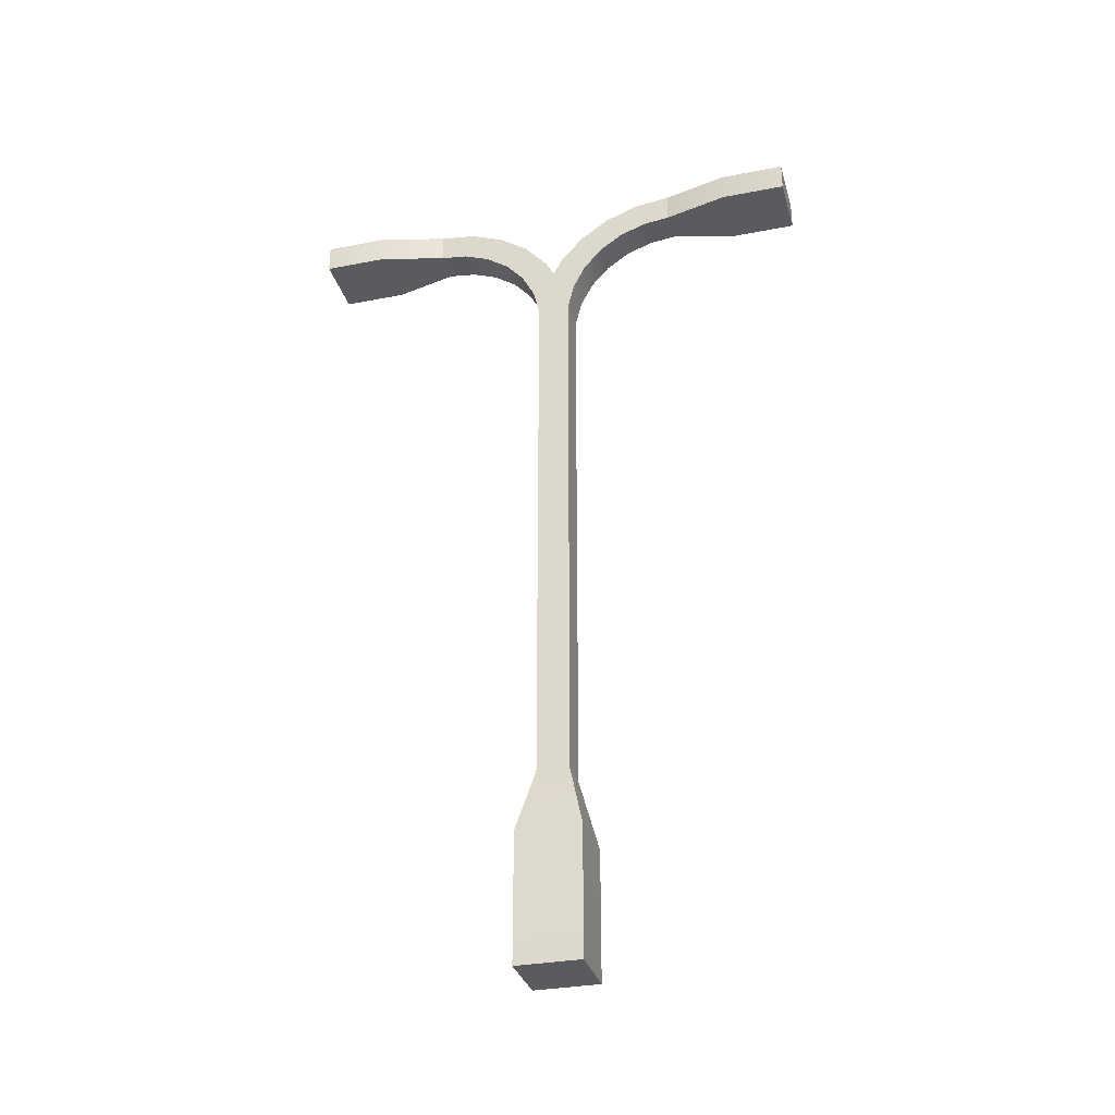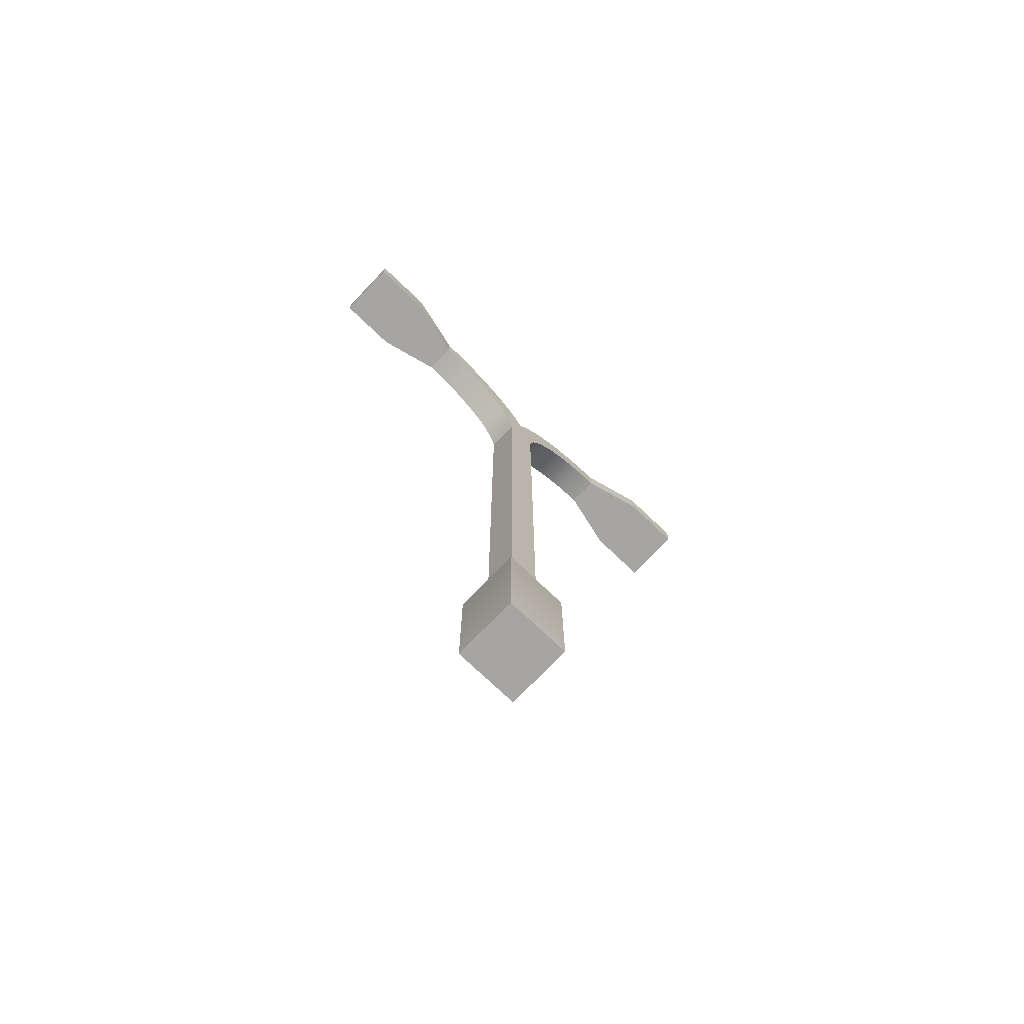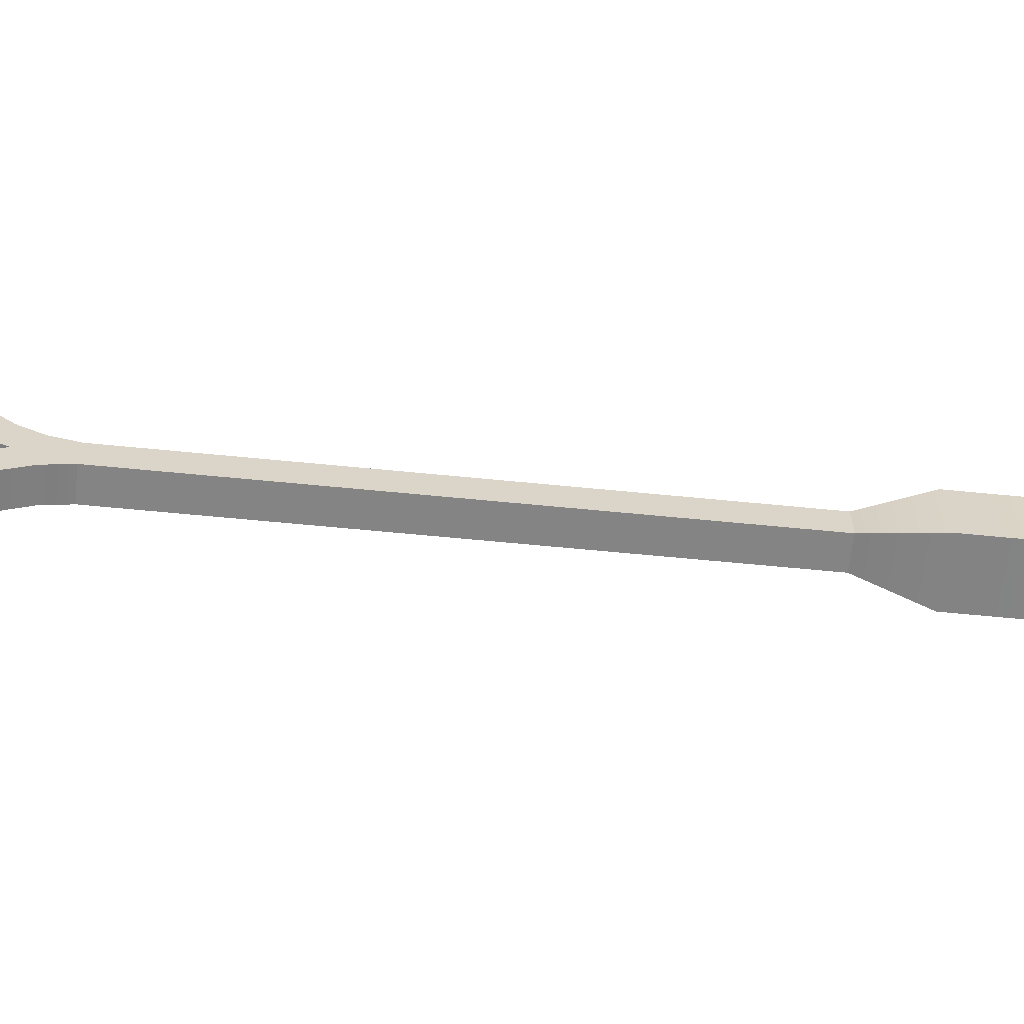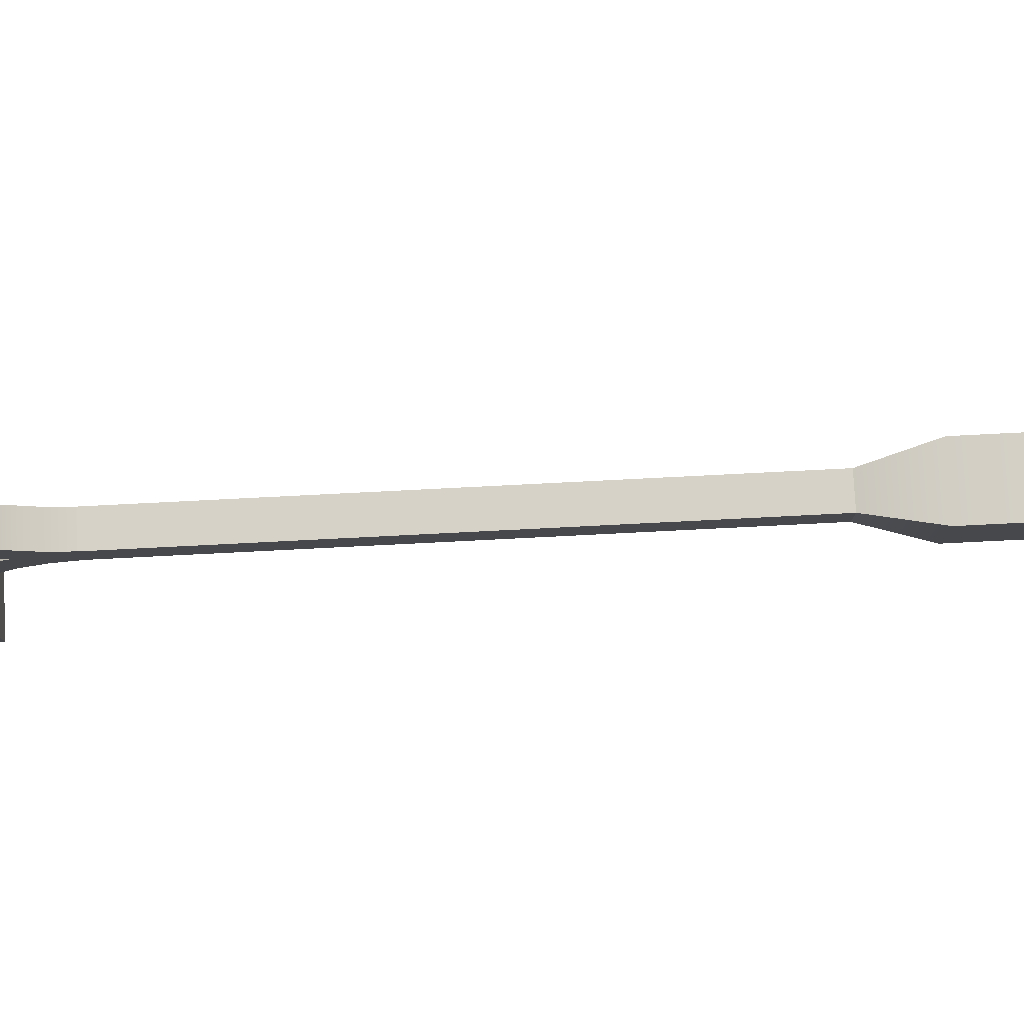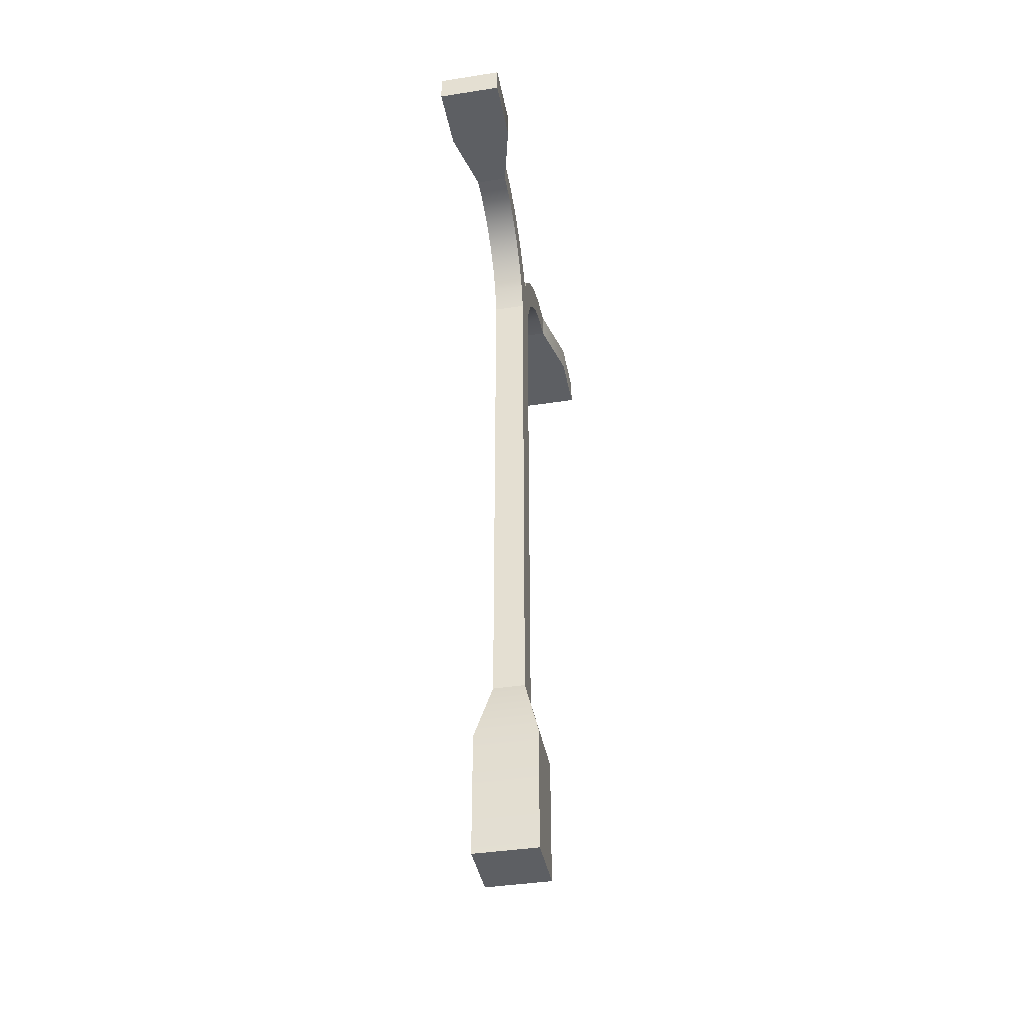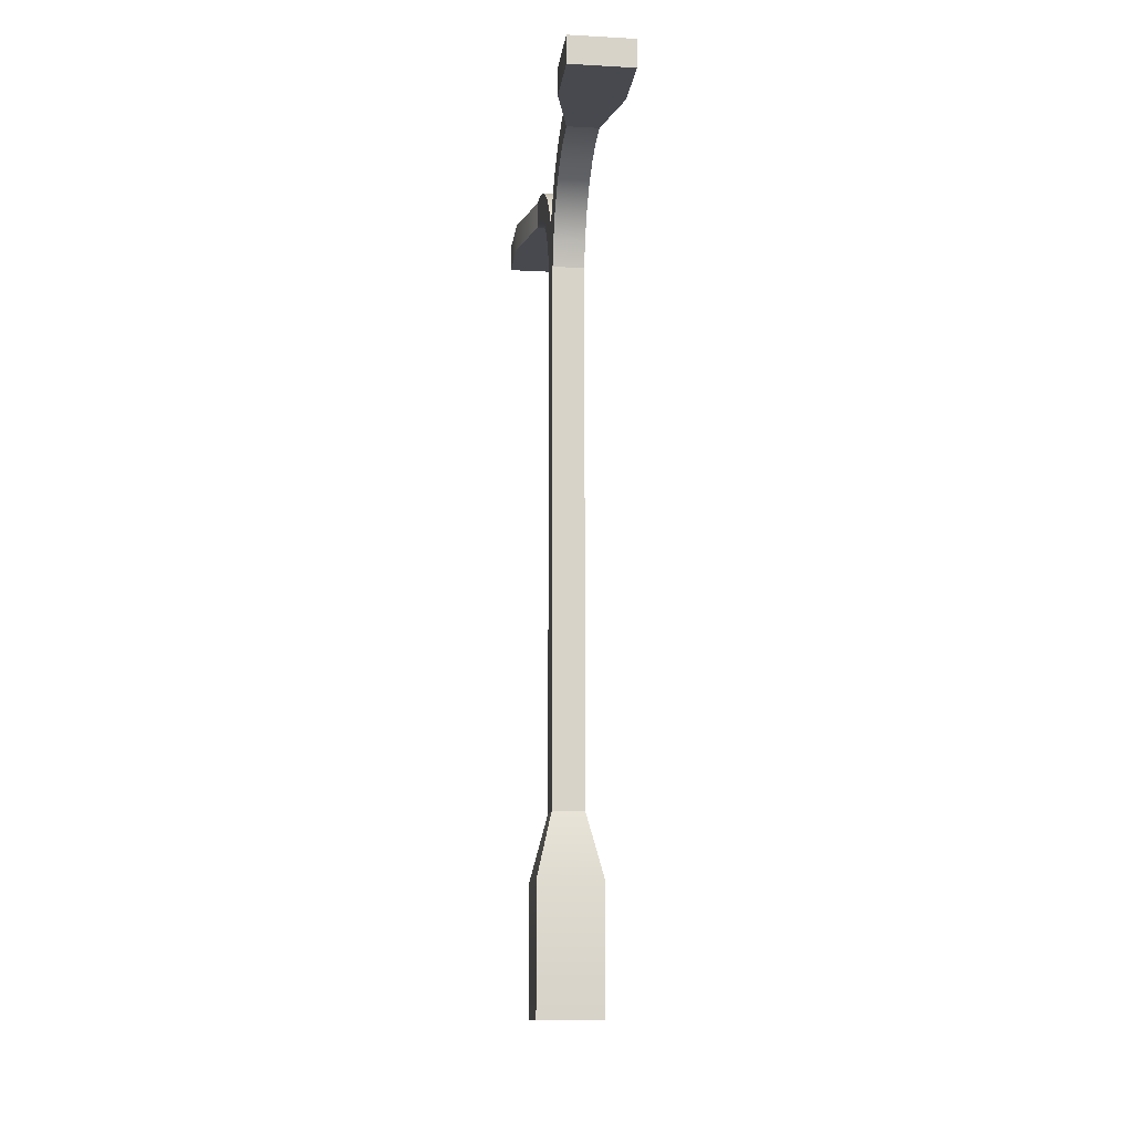
<metadata>
{"format":"obj","ext":"obj","renderer":"f3d","projection":"perspective","resolution":1024,"background":"white","views":[{"elev":-32.1,"azim":105.1,"up":"+Y"},{"elev":-73.9,"azim":-133.8,"up":"+Y"},{"elev":-61.4,"azim":-95.8,"up":"+Z"},{"elev":78.4,"azim":-92.9,"up":"+Z"},{"elev":-40.3,"azim":10.8,"up":"+Y"},{"elev":-12.6,"azim":172.9,"up":"+Y"}]}
</metadata>
<code>
g light-curved-double
v -0.0125 0.6259 0.006629 1 1 1
v 0.0125 0.6259 0.006629 1 1 1
v -0.0125 0.6464 0.02474 1 1 1
v 0.0125 0.6464 0.02474 1 1 1
v -0.0125 0.675 0.1 1 1 1
v -0.025 0.675 0.15 1 1 1
v -0.0125 0.6528 0.1 1 1 1
v -0.025 0.6528 0.15 1 1 1
v 0.0125 0.6528 0.1 1 1 1
v 0.0125 0.6502 0.07887 1 1 1
v -0.0125 0.6502 0.07887 1 1 1
v -0.025 0.6528 0.2 1 1 1
v -0.025 0.675 0.2 1 1 1
v 0.0125 0.15 0.0125 1 1 1
v -0.0125 0.15 0.0125 1 1 1
v 0.0125 0.575 0.0125 1 1 1
v -0.0125 0.575 0.0125 1 1 1
v 0.0125 0.5957 0.01753 1 1 1
v -0.0125 0.5957 0.01753 1 1 1
v 0.0125 0.675 0.1 1 1 1
v 0.025 0.675 0.15 1 1 1
v 0.025 0.6528 0.15 1 1 1
v 0.0125 0.662 0.04724 1 1 1
v 0.0125 0.6717 0.07283 1 1 1
v -0.0125 0.662 0.04724 1 1 1
v -0.0125 0.6717 0.07283 1 1 1
v 0.025 0.6528 0.2 1 1 1
v 0.025 0.675 0.2 1 1 1
v 0.0125 0.6146 0.02738 1 1 1
v -0.0125 0.6146 0.02738 1 1 1
v 0.0125 0.6305 0.04146 1 1 1
v -0.0125 0.6305 0.04146 1 1 1
v 0.0125 0.6426 0.05897 1 1 1
v -0.0125 0.6426 0.05897 1 1 1
v 0.0125 0.6502 -0.07887 1 1 1
v 0.0125 0.6528 -0.1 1 1 1
v -0.0125 0.6502 -0.07887 1 1 1
v -0.0125 0.6528 -0.1 1 1 1
v 0.0125 0.6132 0 1 1 1
v 0.0125 0.6259 -0.006629 1 1 1
v 0.0125 0.15 -0.0125 1 1 1
v 0.0125 0.575 -0.0125 1 1 1
v 0.0125 0.5957 -0.01753 1 1 1
v 0.0125 0.6464 -0.02474 1 1 1
v 0.0125 0.6146 -0.02738 1 1 1
v 0.0125 0.6305 -0.04146 1 1 1
v 0.0125 0.662 -0.04724 1 1 1
v 0.0125 0.6426 -0.05897 1 1 1
v 0.0125 0.6717 -0.07283 1 1 1
v 0.0125 0.675 -0.1 1 1 1
v -0.0125 0.6259 -0.006629 1 1 1
v -0.0125 0.6464 -0.02474 1 1 1
v 0.025 0.675 -0.2 1 1 1
v 0.025 0.6528 -0.2 1 1 1
v 0.025 0.675 -0.15 1 1 1
v 0.025 0.6528 -0.15 1 1 1
v -0.025 0.6528 -0.2 1 1 1
v -0.025 0.675 -0.2 1 1 1
v -0.0125 0.6132 0 1 1 1
v -0.0125 0.575 -0.0125 1 1 1
v -0.0125 0.5957 -0.01753 1 1 1
v -0.0125 0.6305 -0.04146 1 1 1
v -0.0125 0.6426 -0.05897 1 1 1
v -0.0125 0.15 -0.0125 1 1 1
v -0.025 0.6528 -0.15 1 1 1
v -0.025 0.675 -0.15 1 1 1
v -0.0125 0.6146 -0.02738 1 1 1
v -0.0125 0.675 -0.1 1 1 1
v -0.0125 0.6717 -0.07283 1 1 1
v -0.0125 0.662 -0.04724 1 1 1
v -0.025 0.1 -0.025 1 1 1
v 0.025 0.1 -0.025 1 1 1
v 0.025 0 0.025 1 1 1
v -0.025 0 0.025 1 1 1
v 0.025 0.1 0.025 1 1 1
v -0.025 0.1 0.025 1 1 1
v -0.025 0 -0.025 1 1 1
v 0.025 0 -0.025 1 1 1
f 3 2 1
f 2 3 4
f 7 6 5
f 6 7 8
f 7 10 9
f 10 7 11
f 12 6 8
f 6 12 13
f 16 15 14
f 15 16 17
f 18 17 16
f 17 18 19
f 21 9 20
f 9 21 22
f 25 24 23
f 24 25 26
f 3 23 4
f 23 3 25
f 28 12 27
f 12 28 13
f 24 5 20
f 5 24 26
f 20 28 21
f 28 20 13
f 13 20 5
f 13 5 6
f 31 30 29
f 30 31 32
f 29 19 18
f 19 29 30
f 10 34 33
f 34 10 11
f 37 36 35
f 36 37 38
f 10 20 9
f 10 24 20
f 33 24 10
f 33 23 24
f 31 23 33
f 29 23 31
f 29 4 23
f 18 4 29
f 16 4 18
f 4 16 2
f 14 2 16
f 14 39 2
f 14 40 39
f 41 40 14
f 42 40 41
f 43 40 42
f 43 44 40
f 45 44 43
f 46 44 45
f 46 47 44
f 48 47 46
f 48 49 47
f 35 49 48
f 35 50 49
f 50 35 36
f 44 51 40
f 51 44 52
f 55 54 53
f 54 55 56
f 58 54 57
f 54 58 53
f 59 2 39
f 2 59 1
f 61 42 60
f 42 61 43
f 28 22 21
f 22 28 27
f 62 48 46
f 48 62 63
f 50 56 55
f 56 50 36
f 60 41 64
f 41 60 42
f 33 32 31
f 32 33 34
f 65 58 57
f 58 65 66
f 67 43 61
f 43 67 45
f 62 45 67
f 45 62 46
f 37 68 38
f 68 37 69
f 69 37 63
f 69 63 70
f 70 63 62
f 70 62 52
f 52 62 67
f 52 67 61
f 52 61 51
f 51 61 60
f 60 15 51
f 15 60 64
f 51 15 59
f 59 15 1
f 1 15 17
f 17 3 1
f 3 17 19
f 3 19 30
f 3 30 25
f 25 30 32
f 25 32 34
f 25 34 26
f 26 34 11
f 26 11 5
f 5 11 7
f 58 55 53
f 55 58 50
f 50 58 68
f 68 58 66
f 70 44 47
f 44 70 52
f 38 66 65
f 66 38 68
f 63 35 48
f 35 63 37
f 69 47 49
f 47 69 70
f 40 59 39
f 59 40 51
f 50 69 49
f 69 50 68
f 64 72 71
f 72 64 41
f 75 74 73
f 74 75 76
f 41 75 72
f 75 41 14
f 14 76 75
f 76 14 15
f 74 71 77
f 71 74 76
f 76 64 71
f 64 76 15
f 71 78 77
f 78 71 72
f 74 78 73
f 78 74 77
f 75 78 72
f 78 75 73
f 36 54 56
f 54 36 57
f 57 36 38
f 57 38 65
f 27 9 22
f 9 27 12
f 9 12 7
f 7 12 8
g light-curved-double
f 3 2 1
f 2 3 4
f 7 6 5
f 6 7 8
f 7 10 9
f 10 7 11
f 12 6 8
f 6 12 13
f 16 15 14
f 15 16 17
f 18 17 16
f 17 18 19
f 21 9 20
f 9 21 22
f 25 24 23
f 24 25 26
f 3 23 4
f 23 3 25
f 28 12 27
f 12 28 13
f 24 5 20
f 5 24 26
f 20 28 21
f 28 20 13
f 13 20 5
f 13 5 6
f 31 30 29
f 30 31 32
f 29 19 18
f 19 29 30
f 10 34 33
f 34 10 11
f 37 36 35
f 36 37 38
f 10 20 9
f 10 24 20
f 33 24 10
f 33 23 24
f 31 23 33
f 29 23 31
f 29 4 23
f 18 4 29
f 16 4 18
f 4 16 2
f 14 2 16
f 14 39 2
f 14 40 39
f 41 40 14
f 42 40 41
f 43 40 42
f 43 44 40
f 45 44 43
f 46 44 45
f 46 47 44
f 48 47 46
f 48 49 47
f 35 49 48
f 35 50 49
f 50 35 36
f 44 51 40
f 51 44 52
f 55 54 53
f 54 55 56
f 58 54 57
f 54 58 53
f 59 2 39
f 2 59 1
f 61 42 60
f 42 61 43
f 28 22 21
f 22 28 27
f 62 48 46
f 48 62 63
f 50 56 55
f 56 50 36
f 60 41 64
f 41 60 42
f 33 32 31
f 32 33 34
f 65 58 57
f 58 65 66
f 67 43 61
f 43 67 45
f 62 45 67
f 45 62 46
f 37 68 38
f 68 37 69
f 69 37 63
f 69 63 70
f 70 63 62
f 70 62 52
f 52 62 67
f 52 67 61
f 52 61 51
f 51 61 60
f 60 15 51
f 15 60 64
f 51 15 59
f 59 15 1
f 1 15 17
f 17 3 1
f 3 17 19
f 3 19 30
f 3 30 25
f 25 30 32
f 25 32 34
f 25 34 26
f 26 34 11
f 26 11 5
f 5 11 7
f 58 55 53
f 55 58 50
f 50 58 68
f 68 58 66
f 70 44 47
f 44 70 52
f 38 66 65
f 66 38 68
f 63 35 48
f 35 63 37
f 69 47 49
f 47 69 70
f 40 59 39
f 59 40 51
f 50 69 49
f 69 50 68
f 64 72 71
f 72 64 41
f 75 74 73
f 74 75 76
f 41 75 72
f 75 41 14
f 14 76 75
f 76 14 15
f 74 71 77
f 71 74 76
f 76 64 71
f 64 76 15
f 71 78 77
f 78 71 72
f 74 78 73
f 78 74 77
f 75 78 72
f 78 75 73
f 36 54 56
f 54 36 57
f 57 36 38
f 57 38 65
f 27 9 22
f 9 27 12
f 9 12 7
f 7 12 8

</code>
